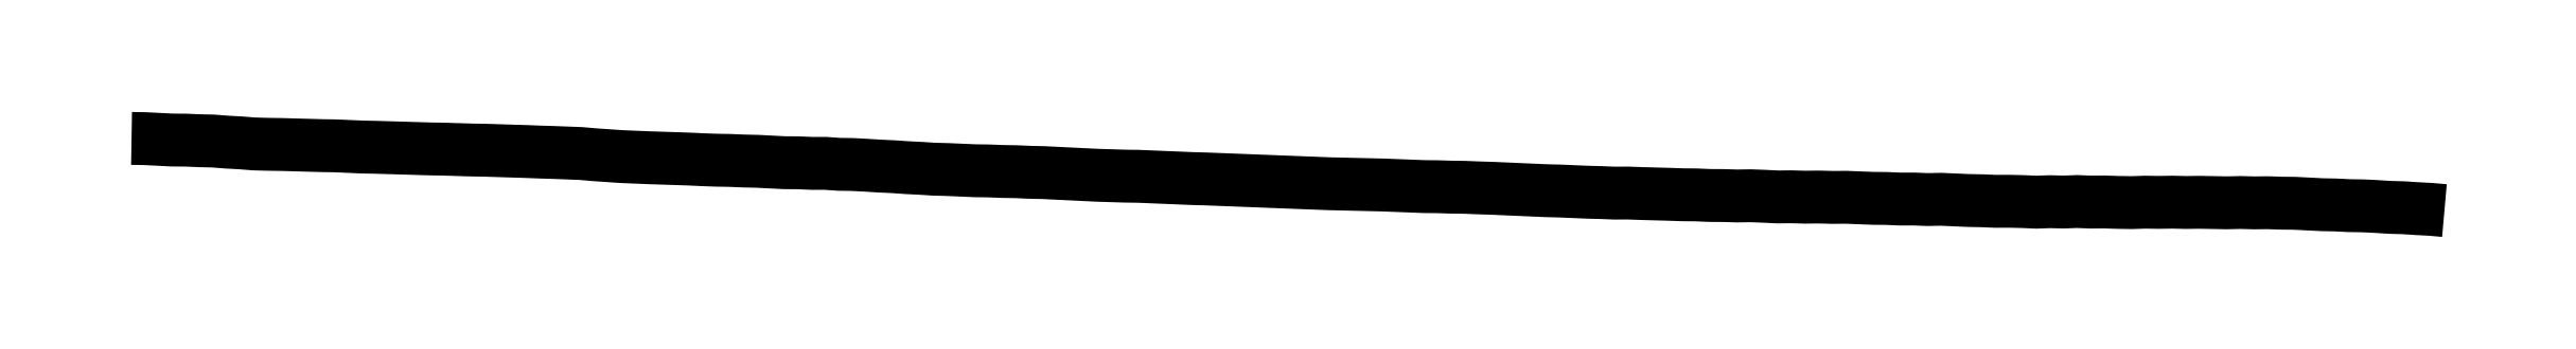
<metadata>
{"format":"dxf","ext":"dxf","renderer":"ezdxf+matplotlib","layout":"modelspace","background":"white","min_lineweight":24,"dpi":150}
</metadata>
<code>
0
SECTION
2
ENTITIES
0
VIEWPORT
8
VIEWPORTS
10
0
20
0
30
0
40
1
41
1
68
1
69
1
0
POLYLINE
8
DEM_20px_m
66
1
10
0
20
0
30
0
70
8
0
VERTEX
8
DEM_20px_m
10
0
20
-1001
30
0
0
VERTEX
8
DEM_20px_m
10
21.76
20
-1001
30
0
0
VERTEX
8
DEM_20px_m
10
43.51
20
-1003
30
0
0
VERTEX
8
DEM_20px_m
10
65.27
20
-1004
30
0
0
VERTEX
8
DEM_20px_m
10
87.03
20
-1004
30
0
0
VERTEX
8
DEM_20px_m
10
108.8
20
-1005
30
0
0
VERTEX
8
DEM_20px_m
10
130.5
20
-1005
30
0
0
VERTEX
8
DEM_20px_m
10
152.3
20
-1007
30
0
0
VERTEX
8
DEM_20px_m
10
174.1
20
-1008
30
0
0
VERTEX
8
DEM_20px_m
10
195.8
20
-1010
30
0
0
VERTEX
8
DEM_20px_m
10
217.6
20
-1010
30
0
0
VERTEX
8
DEM_20px_m
10
239.3
20
-1011
30
0
0
VERTEX
8
DEM_20px_m
10
261.1
20
-1011
30
0
0
VERTEX
8
DEM_20px_m
10
282.8
20
-1012
30
0
0
VERTEX
8
DEM_20px_m
10
304.6
20
-1013
30
0
0
VERTEX
8
DEM_20px_m
10
326.4
20
-1013
30
0
0
VERTEX
8
DEM_20px_m
10
348.1
20
-1014
30
0
0
VERTEX
8
DEM_20px_m
10
369.9
20
-1015
30
0
0
VERTEX
8
DEM_20px_m
10
391.6
20
-1015
30
0
0
VERTEX
8
DEM_20px_m
10
413.4
20
-1016
30
0
0
VERTEX
8
DEM_20px_m
10
435.1
20
-1017
30
0
0
VERTEX
8
DEM_20px_m
10
456.9
20
-1017
30
0
0
VERTEX
8
DEM_20px_m
10
478.7
20
-1018
30
0
0
VERTEX
8
DEM_20px_m
10
500.4
20
-1018
30
0
0
VERTEX
8
DEM_20px_m
10
522.2
20
-1019
30
0
0
VERTEX
8
DEM_20px_m
10
543.9
20
-1020
30
0
0
VERTEX
8
DEM_20px_m
10
565.7
20
-1020
30
0
0
VERTEX
8
DEM_20px_m
10
587.5
20
-1021
30
0
0
VERTEX
8
DEM_20px_m
10
609.2
20
-1021
30
0
0
VERTEX
8
DEM_20px_m
10
631
20
-1022
30
0
0
VERTEX
8
DEM_20px_m
10
652.7
20
-1023
30
0
0
VERTEX
8
DEM_20px_m
10
674.5
20
-1024
30
0
0
VERTEX
8
DEM_20px_m
10
696.2
20
-1024
30
0
0
VERTEX
8
DEM_20px_m
10
718
20
-1025
30
0
0
VERTEX
8
DEM_20px_m
10
739.8
20
-1027
30
0
0
VERTEX
8
DEM_20px_m
10
761.5
20
-1029
30
0
0
VERTEX
8
DEM_20px_m
10
783.3
20
-1030
30
0
0
VERTEX
8
DEM_20px_m
10
805
20
-1031
30
0
0
VERTEX
8
DEM_20px_m
10
826.8
20
-1032
30
0
0
VERTEX
8
DEM_20px_m
10
848.5
20
-1033
30
0
0
VERTEX
8
DEM_20px_m
10
870.3
20
-1033
30
0
0
VERTEX
8
DEM_20px_m
10
892.1
20
-1034
30
0
0
VERTEX
8
DEM_20px_m
10
913.8
20
-1035
30
0
0
VERTEX
8
DEM_20px_m
10
935.6
20
-1036
30
0
0
VERTEX
8
DEM_20px_m
10
957.3
20
-1036
30
0
0
VERTEX
8
DEM_20px_m
10
979.1
20
-1037
30
0
0
VERTEX
8
DEM_20px_m
10
1001
20
-1038
30
0
0
VERTEX
8
DEM_20px_m
10
1023
20
-1039
30
0
0
VERTEX
8
DEM_20px_m
10
1044
20
-1040
30
0
0
VERTEX
8
DEM_20px_m
10
1066
20
-1040
30
0
0
VERTEX
8
DEM_20px_m
10
1088
20
-1041
30
0
0
VERTEX
8
DEM_20px_m
10
1110
20
-1041
30
0
0
VERTEX
8
DEM_20px_m
10
1131
20
-1043
30
0
0
VERTEX
8
DEM_20px_m
10
1153
20
-1043
30
0
0
VERTEX
8
DEM_20px_m
10
1175
20
-1044
30
0
0
VERTEX
8
DEM_20px_m
10
1197
20
-1045
30
0
0
VERTEX
8
DEM_20px_m
10
1218
20
-1046
30
0
0
VERTEX
8
DEM_20px_m
10
1240
20
-1048
30
0
0
VERTEX
8
DEM_20px_m
10
1262
20
-1049
30
0
0
VERTEX
8
DEM_20px_m
10
1284
20
-1050
30
0
0
VERTEX
8
DEM_20px_m
10
1305
20
-1051
30
0
0
VERTEX
8
DEM_20px_m
10
1327
20
-1052
30
0
0
VERTEX
8
DEM_20px_m
10
1349
20
-1053
30
0
0
VERTEX
8
DEM_20px_m
10
1371
20
-1053
30
0
0
VERTEX
8
DEM_20px_m
10
1392
20
-1054
30
0
0
VERTEX
8
DEM_20px_m
10
1414
20
-1054
30
0
0
VERTEX
8
DEM_20px_m
10
1436
20
-1055
30
0
0
VERTEX
8
DEM_20px_m
10
1458
20
-1056
30
0
0
VERTEX
8
DEM_20px_m
10
1480
20
-1057
30
0
0
VERTEX
8
DEM_20px_m
10
1501
20
-1058
30
0
0
VERTEX
8
DEM_20px_m
10
1523
20
-1059
30
0
0
VERTEX
8
DEM_20px_m
10
1545
20
-1060
30
0
0
VERTEX
8
DEM_20px_m
10
1567
20
-1061
30
0
0
VERTEX
8
DEM_20px_m
10
1588
20
-1061
30
0
0
VERTEX
8
DEM_20px_m
10
1610
20
-1062
30
0
0
VERTEX
8
DEM_20px_m
10
1632
20
-1063
30
0
0
VERTEX
8
DEM_20px_m
10
1654
20
-1064
30
0
0
VERTEX
8
DEM_20px_m
10
1675
20
-1064
30
0
0
VERTEX
8
DEM_20px_m
10
1697
20
-1065
30
0
0
VERTEX
8
DEM_20px_m
10
1719
20
-1066
30
0
0
VERTEX
8
DEM_20px_m
10
1741
20
-1067
30
0
0
VERTEX
8
DEM_20px_m
10
1762
20
-1068
30
0
0
VERTEX
8
DEM_20px_m
10
1784
20
-1069
30
0
0
VERTEX
8
DEM_20px_m
10
1806
20
-1070
30
0
0
VERTEX
8
DEM_20px_m
10
1828
20
-1070
30
0
0
VERTEX
8
DEM_20px_m
10
1849
20
-1071
30
0
0
VERTEX
8
DEM_20px_m
10
1871
20
-1072
30
0
0
VERTEX
8
DEM_20px_m
10
1893
20
-1073
30
0
0
VERTEX
8
DEM_20px_m
10
1915
20
-1074
30
0
0
VERTEX
8
DEM_20px_m
10
1936
20
-1074
30
0
0
VERTEX
8
DEM_20px_m
10
1958
20
-1075
30
0
0
VERTEX
8
DEM_20px_m
10
1980
20
-1075
30
0
0
VERTEX
8
DEM_20px_m
10
2002
20
-1076
30
0
0
VERTEX
8
DEM_20px_m
10
2023
20
-1077
30
0
0
VERTEX
8
DEM_20px_m
10
2045
20
-1077
30
0
0
VERTEX
8
DEM_20px_m
10
2067
20
-1078
30
0
0
VERTEX
8
DEM_20px_m
10
2089
20
-1078
30
0
0
VERTEX
8
DEM_20px_m
10
2110
20
-1079
30
0
0
VERTEX
8
DEM_20px_m
10
2132
20
-1079
30
0
0
VERTEX
8
DEM_20px_m
10
2154
20
-1080
30
0
0
VERTEX
8
DEM_20px_m
10
2176
20
-1081
30
0
0
VERTEX
8
DEM_20px_m
10
2198
20
-1082
30
0
0
VERTEX
8
DEM_20px_m
10
2219
20
-1083
30
0
0
VERTEX
8
DEM_20px_m
10
2241
20
-1084
30
0
0
VERTEX
8
DEM_20px_m
10
2263
20
-1085
30
0
0
VERTEX
8
DEM_20px_m
10
2285
20
-1085
30
0
0
VERTEX
8
DEM_20px_m
10
2306
20
-1086
30
0
0
VERTEX
8
DEM_20px_m
10
2328
20
-1087
30
0
0
VERTEX
8
DEM_20px_m
10
2350
20
-1088
30
0
0
VERTEX
8
DEM_20px_m
10
2372
20
-1089
30
0
0
VERTEX
8
DEM_20px_m
10
2393
20
-1089
30
0
0
VERTEX
8
DEM_20px_m
10
2415
20
-1089
30
0
0
VERTEX
8
DEM_20px_m
10
2437
20
-1090
30
0
0
VERTEX
8
DEM_20px_m
10
2459
20
-1091
30
0
0
VERTEX
8
DEM_20px_m
10
2480
20
-1091
30
0
0
VERTEX
8
DEM_20px_m
10
2502
20
-1092
30
0
0
VERTEX
8
DEM_20px_m
10
2524
20
-1093
30
0
0
VERTEX
8
DEM_20px_m
10
2546
20
-1093
30
0
0
VERTEX
8
DEM_20px_m
10
2567
20
-1093
30
0
0
VERTEX
8
DEM_20px_m
10
2589
20
-1093
30
0
0
VERTEX
8
DEM_20px_m
10
2611
20
-1094
30
0
0
VERTEX
8
DEM_20px_m
10
2633
20
-1095
30
0
0
VERTEX
8
DEM_20px_m
10
2654
20
-1095
30
0
0
VERTEX
8
DEM_20px_m
10
2676
20
-1095
30
0
0
VERTEX
8
DEM_20px_m
10
2698
20
-1095
30
0
0
VERTEX
8
DEM_20px_m
10
2720
20
-1096
30
0
0
VERTEX
8
DEM_20px_m
10
2741
20
-1095
30
0
0
VERTEX
8
DEM_20px_m
10
2763
20
-1096
30
0
0
VERTEX
8
DEM_20px_m
10
2785
20
-1097
30
0
0
VERTEX
8
DEM_20px_m
10
2807
20
-1097
30
0
0
VERTEX
8
DEM_20px_m
10
2828
20
-1098
30
0
0
VERTEX
8
DEM_20px_m
10
2850
20
-1098
30
0
0
VERTEX
8
DEM_20px_m
10
2872
20
-1099
30
0
0
VERTEX
8
DEM_20px_m
10
2894
20
-1099
30
0
0
VERTEX
8
DEM_20px_m
10
2916
20
-1100
30
0
0
VERTEX
8
DEM_20px_m
10
2937
20
-1101
30
0
0
VERTEX
8
DEM_20px_m
10
2959
20
-1101
30
0
0
VERTEX
8
DEM_20px_m
10
2981
20
-1102
30
0
0
VERTEX
8
DEM_20px_m
10
3003
20
-1102
30
0
0
VERTEX
8
DEM_20px_m
10
3024
20
-1102
30
0
0
VERTEX
8
DEM_20px_m
10
3046
20
-1103
30
0
0
VERTEX
8
DEM_20px_m
10
3068
20
-1102
30
0
0
VERTEX
8
DEM_20px_m
10
3090
20
-1103
30
0
0
VERTEX
8
DEM_20px_m
10
3111
20
-1102
30
0
0
VERTEX
8
DEM_20px_m
10
3133
20
-1103
30
0
0
VERTEX
8
DEM_20px_m
10
3155
20
-1103
30
0
0
VERTEX
8
DEM_20px_m
10
3177
20
-1104
30
0
0
VERTEX
8
DEM_20px_m
10
3198
20
-1104
30
0
0
VERTEX
8
DEM_20px_m
10
3220
20
-1103
30
0
0
VERTEX
8
DEM_20px_m
10
3242
20
-1104
30
0
0
VERTEX
8
DEM_20px_m
10
3264
20
-1103
30
0
0
VERTEX
8
DEM_20px_m
10
3285
20
-1104
30
0
0
VERTEX
8
DEM_20px_m
10
3307
20
-1103
30
0
0
VERTEX
8
DEM_20px_m
10
3329
20
-1104
30
0
0
VERTEX
8
DEM_20px_m
10
3351
20
-1104
30
0
0
VERTEX
8
DEM_20px_m
10
3372
20
-1104
30
0
0
VERTEX
8
DEM_20px_m
10
3394
20
-1104
30
0
0
VERTEX
8
DEM_20px_m
10
3416
20
-1104
30
0
0
VERTEX
8
DEM_20px_m
10
3438
20
-1105
30
0
0
VERTEX
8
DEM_20px_m
10
3459
20
-1105
30
0
0
VERTEX
8
DEM_20px_m
10
3481
20
-1106
30
0
0
VERTEX
8
DEM_20px_m
10
3503
20
-1107
30
0
0
VERTEX
8
DEM_20px_m
10
3525
20
-1108
30
0
0
VERTEX
8
DEM_20px_m
10
3546
20
-1109
30
0
0
VERTEX
8
DEM_20px_m
10
3568
20
-1109
30
0
0
VERTEX
8
DEM_20px_m
10
3590
20
-1110
30
0
0
VERTEX
8
DEM_20px_m
10
3612
20
-1112
30
0
0
VERTEX
8
DEM_20px_m
10
3633
20
-1112
30
0
0
VERTEX
8
DEM_20px_m
10
3655
20
-1114
30
0
0
VERTEX
8
DEM_20px_m
10
3677
20
-1115
30
0
0
VERTEX
8
DEM_20px_m
10
3699
20
-1117
30
0
0
SEQEND
0
ENDSEC
0
EOF

</code>
